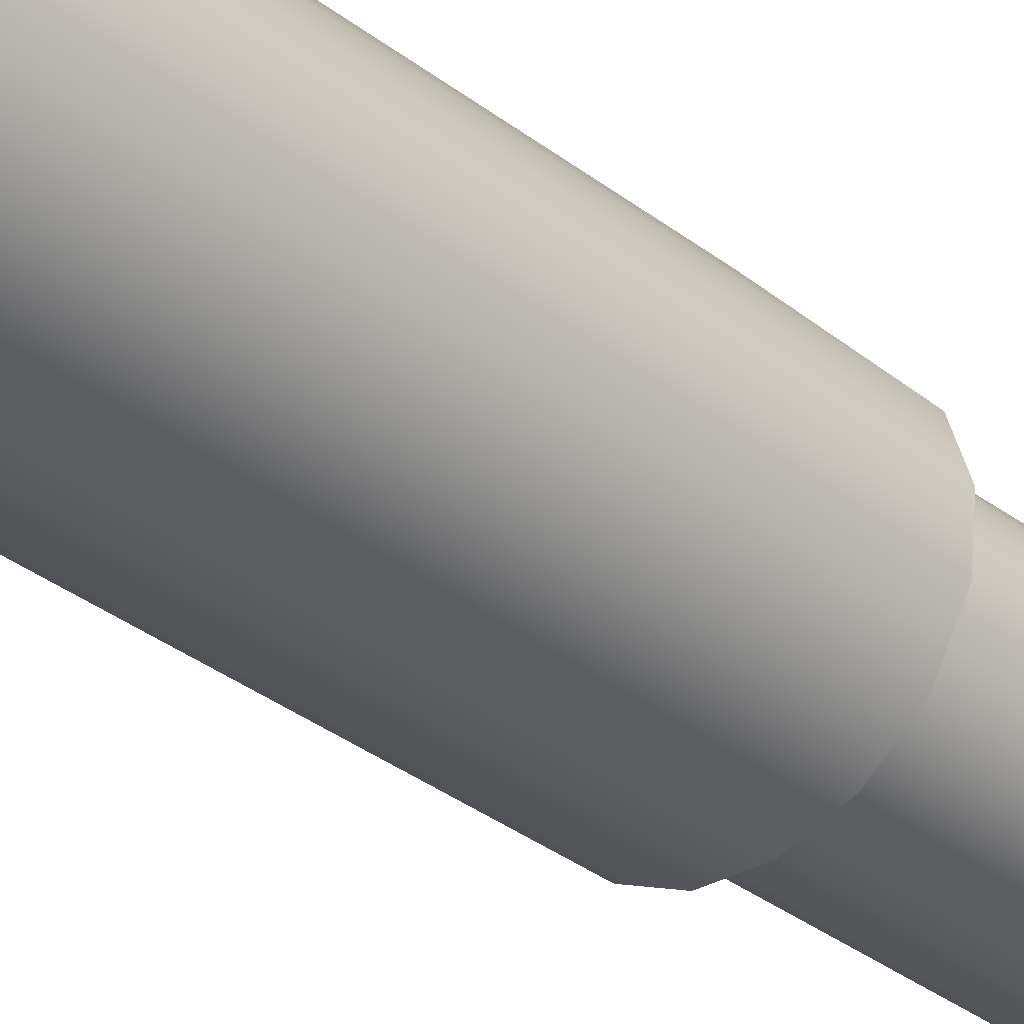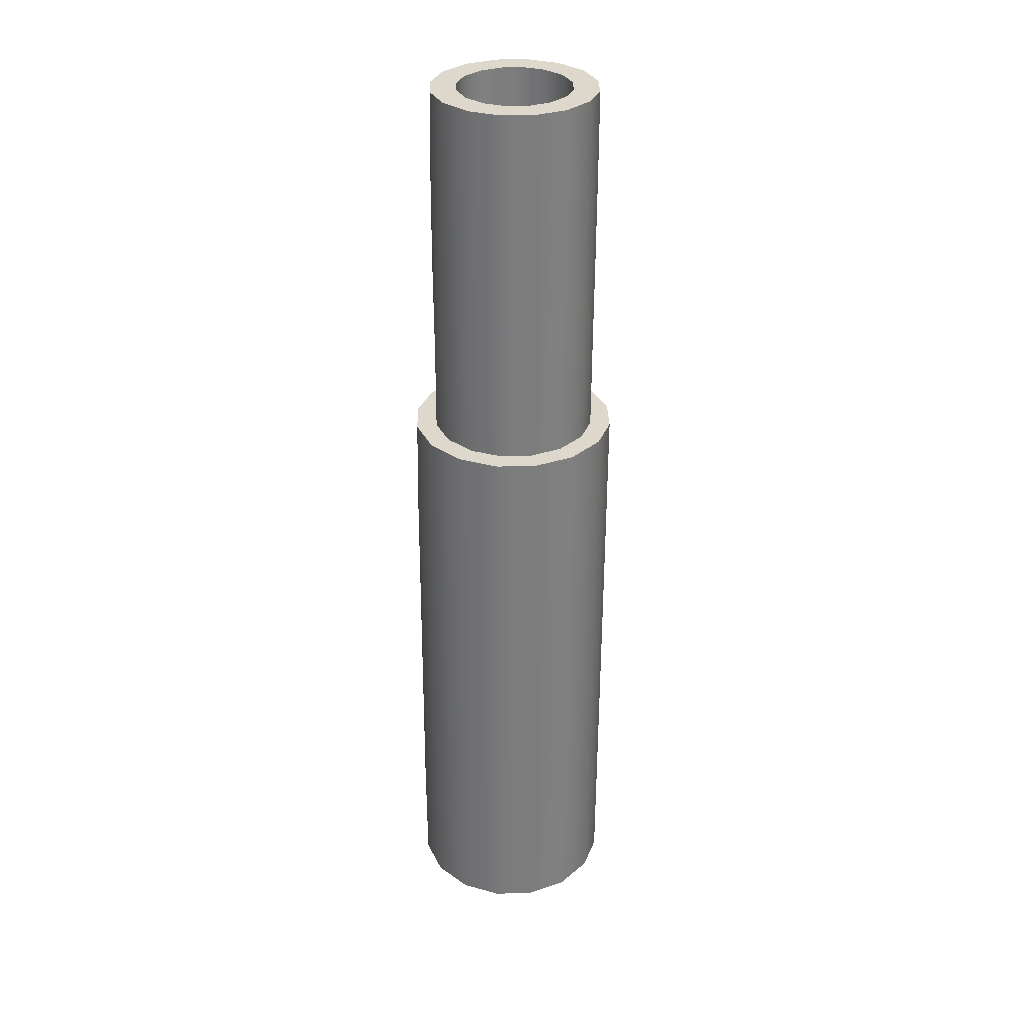
<metadata>
{"format":"obj","ext":"obj","renderer":"f3d","projection":"perspective","resolution":1024,"background":"white","views":[{"elev":-34.8,"azim":-139.1,"up":"+Y"},{"elev":34.6,"azim":94.0,"up":"+Z"}]}
</metadata>
<code>
v -2.043 1.103 2.348
v -2.015 1.103 1.865
v -1.986 1.103 1.383
v -1.957 1.103 0.901
v -2.074 1.005 2.346
v -2.045 1.005 1.864
v -2.016 1.005 1.381
v -1.988 1.005 0.8992
v -2.142 0.9257 2.342
v -2.114 0.9257 1.859
v -2.085 0.9257 1.377
v -2.056 0.9257 0.8951
v -2.237 0.8784 2.336
v -2.209 0.8784 1.854
v -2.18 0.8784 1.372
v -2.151 0.8784 0.8895
v -2.337 0.869 2.33
v -2.308 0.869 1.848
v -2.279 0.869 1.366
v -2.251 0.869 0.8835
v -2.434 0.8951 2.324
v -2.406 0.8951 1.842
v -2.377 0.8951 1.36
v -2.348 0.8951 0.8777
v -2.521 0.9597 2.319
v -2.492 0.9597 1.837
v -2.463 0.9597 1.355
v -2.435 0.9597 0.8726
v -2.573 1.052 2.316
v -2.544 1.052 1.834
v -2.516 1.052 1.352
v -2.487 1.052 0.8695
v -2.583 1.147 2.315
v -2.555 1.147 1.833
v -2.526 1.147 1.351
v -2.497 1.147 0.8689
v -2.553 1.245 2.317
v -2.524 1.245 1.835
v -2.496 1.245 1.353
v -2.467 1.245 0.8707
v -2.484 1.325 2.321
v -2.456 1.325 1.839
v -2.427 1.325 1.357
v -2.398 1.325 0.8748
v -2.389 1.372 2.327
v -2.361 1.372 1.845
v -2.332 1.372 1.363
v -2.303 1.372 0.8804
v -2.29 1.382 2.333
v -2.261 1.382 1.851
v -2.233 1.382 1.369
v -2.204 1.382 0.8863
v -2.192 1.355 2.339
v -2.164 1.355 1.856
v -2.135 1.355 1.374
v -2.106 1.355 0.8921
v -2.106 1.291 2.344
v -2.077 1.291 1.862
v -2.049 1.291 1.379
v -2.02 1.291 0.8973
v -2.054 1.199 2.347
v -2.025 1.199 1.865
v -1.996 1.199 1.383
v -1.968 1.199 0.9004
v -2.043 1.103 2.348
v -2.015 1.103 1.865
v -1.986 1.103 1.383
v -1.957 1.103 0.901
v -2.059 1.005 2.105
v -2.024 1.054 1.865
v -2.029 1.103 2.106
v -2.039 1.054 2.106
v -2.128 0.9257 2.101
v -2.075 0.9626 1.862
v -2.089 0.9626 2.103
v -2.322 0.869 2.089
v -2.259 0.8691 1.851
v -2.223 0.8784 2.095
v -2.274 0.8691 2.092
v -2.42 0.8951 2.083
v -2.357 0.8773 1.845
v -2.371 0.8773 2.086
v -2.559 1.052 2.075
v -2.523 1.004 1.835
v -2.506 0.9597 2.078
v -2.538 1.004 2.076
v -2.569 1.147 2.074
v -2.554 1.1 1.833
v -2.569 1.1 2.074
v -2.539 1.245 2.076
v -2.545 1.196 1.834
v -2.559 1.196 2.075
v -2.47 1.325 2.08
v -2.495 1.288 1.837
v -2.509 1.288 2.078
v -2.276 1.382 2.092
v -2.31 1.381 1.848
v -2.375 1.372 2.086
v -2.324 1.381 2.089
v -2.178 1.355 2.098
v -2.213 1.373 1.854
v -2.227 1.373 2.095
v -2.039 1.199 2.106
v -2.046 1.247 1.863
v -2.092 1.291 2.103
v -2.06 1.247 2.105
v -2.029 1.103 2.106
v -2.015 1.15 1.865
v -2.029 1.15 2.106
v -1.972 1.103 1.142
v -1.982 1.199 1.141
v -1.986 1.15 1.383
v -1.972 1.15 1.142
v -2.034 1.291 1.138
v -2.017 1.247 1.381
v -2.003 1.247 1.14
v -2.121 1.355 1.133
v -2.218 1.382 1.127
v -2.184 1.373 1.371
v -2.169 1.373 1.13
v -2.318 1.372 1.121
v -2.281 1.381 1.366
v -2.267 1.381 1.125
v -2.413 1.325 1.116
v -2.481 1.245 1.112
v -2.466 1.288 1.355
v -2.451 1.288 1.114
v -2.511 1.147 1.11
v -2.516 1.196 1.352
v -2.502 1.196 1.111
v -2.501 1.052 1.111
v -2.526 1.1 1.351
v -2.511 1.1 1.11
v -2.449 0.9597 1.114
v -2.495 1.004 1.353
v -2.48 1.004 1.112
v -2.363 0.8951 1.119
v -2.265 0.869 1.125
v -2.328 0.8773 1.363
v -2.314 0.8773 1.122
v -2.165 0.8784 1.131
v -2.231 0.8691 1.369
v -2.216 0.8691 1.128
v -2.071 0.9257 1.136
v -2.002 1.005 1.14
v -2.046 0.9626 1.38
v -2.032 0.9626 1.139
v -1.972 1.103 1.142
v -1.996 1.054 1.383
v -1.981 1.054 1.142
v -2.043 1.103 2.348
v -2.074 1.005 2.346
v -2.142 0.9257 2.342
v -2.237 0.8784 2.336
v -2.337 0.869 2.33
v -2.434 0.8951 2.324
v -2.521 0.9597 2.319
v -2.573 1.052 2.316
v -2.583 1.147 2.315
v -2.553 1.245 2.317
v -2.484 1.325 2.321
v -2.389 1.372 2.327
v -2.29 1.382 2.333
v -2.192 1.355 2.339
v -2.106 1.291 2.344
v -2.054 1.199 2.347
v -2.097 1.107 2.344
v -2.105 1.184 2.344
v -2.147 1.258 2.341
v -2.216 1.31 2.337
v -2.295 1.331 2.333
v -2.375 1.323 2.328
v -2.453 1.283 2.323
v -2.507 1.217 2.32
v -2.53 1.143 2.319
v -2.521 1.066 2.319
v -2.479 0.9927 2.322
v -2.41 0.9409 2.326
v -2.332 0.9199 2.33
v -2.251 0.9278 2.335
v -2.174 0.9675 2.34
v -2.119 1.033 2.343
v -1.957 1.103 0.901
v -1.988 1.005 0.8992
v -2.056 0.9257 0.8951
v -2.151 0.8784 0.8895
v -2.251 0.869 0.8835
v -2.348 0.8951 0.8777
v -2.435 0.9597 0.8726
v -2.487 1.052 0.8695
v -2.497 1.147 0.8689
v -2.467 1.245 0.8707
v -2.398 1.325 0.8748
v -2.303 1.372 0.8804
v -2.204 1.382 0.8863
v -2.106 1.355 0.8921
v -2.02 1.291 0.8973
v -1.968 1.199 0.9004
v -2.15 1.107 3.238
v -2.124 1.107 2.791
v -2.175 1.029 3.236
v -2.148 1.029 2.789
v -2.23 0.9654 3.233
v -2.203 0.9654 2.786
v -2.306 0.9275 3.228
v -2.279 0.9275 2.782
v -2.385 0.9199 3.224
v -2.359 0.9199 2.777
v -2.464 0.9409 3.219
v -2.437 0.9409 2.772
v -2.533 0.9926 3.215
v -2.506 0.9926 2.768
v -2.574 1.066 3.212
v -2.548 1.066 2.766
v -2.583 1.143 3.212
v -2.556 1.143 2.765
v -2.559 1.221 3.213
v -2.532 1.221 2.767
v -2.503 1.285 3.217
v -2.477 1.285 2.77
v -2.428 1.323 3.221
v -2.401 1.323 2.774
v -2.348 1.331 3.226
v -2.321 1.331 2.779
v -2.27 1.31 3.23
v -2.243 1.31 2.784
v -2.2 1.258 3.235
v -2.174 1.258 2.788
v -2.159 1.184 3.237
v -2.132 1.184 2.79
v -2.15 1.107 3.238
v -2.124 1.107 2.791
v -2.097 1.107 2.344
v -2.161 1.029 3.013
v -2.131 1.068 2.79
v -2.137 1.107 3.014
v -2.145 1.068 3.014
v -2.216 0.9654 3.01
v -2.172 0.9949 2.788
v -2.185 0.9949 3.011
v -2.372 0.9199 3
v -2.32 0.9201 2.779
v -2.292 0.9275 3.005
v -2.333 0.9201 3.003
v -2.45 0.9409 2.996
v -2.398 0.9266 2.775
v -2.411 0.9266 2.998
v -2.561 1.066 2.989
v -2.531 1.028 2.767
v -2.519 0.9926 2.991
v -2.544 1.028 2.99
v -2.569 1.143 2.988
v -2.556 1.105 2.765
v -2.569 1.105 2.989
v -2.545 1.221 2.99
v -2.549 1.182 2.766
v -2.562 1.182 2.989
v -2.49 1.285 2.993
v -2.508 1.256 2.768
v -2.521 1.256 2.991
v -2.334 1.331 3.002
v -2.36 1.33 2.777
v -2.414 1.323 2.998
v -2.374 1.33 3
v -2.256 1.31 3.007
v -2.282 1.324 2.782
v -2.295 1.324 3.005
v -2.145 1.184 3.014
v -2.149 1.223 2.789
v -2.187 1.258 3.011
v -2.162 1.223 3.013
v -2.137 1.107 3.014
v -2.124 1.145 2.791
v -2.137 1.145 3.014
v -2.105 1.184 2.344
v -2.147 1.258 2.341
v -2.216 1.31 2.337
v -2.295 1.331 2.333
v -2.375 1.323 2.328
v -2.453 1.283 2.323
v -2.507 1.217 2.32
v -2.53 1.143 2.319
v -2.521 1.066 2.319
v -2.479 0.9927 2.322
v -2.41 0.9409 2.326
v -2.332 0.9199 2.33
v -2.251 0.9278 2.335
v -2.174 0.9675 2.34
v -2.119 1.033 2.343
v -2.097 1.107 2.344
v -2.11 1.107 2.568
v -2.119 1.184 2.567
v -2.111 1.145 2.568
v -2.161 1.258 2.565
v -2.135 1.223 2.566
v -2.23 1.31 2.561
v -2.206 1.287 2.786
v -2.193 1.287 2.563
v -2.308 1.331 2.556
v -2.269 1.324 2.558
v -2.388 1.323 2.551
v -2.464 1.285 2.547
v -2.44 1.308 2.772
v -2.427 1.308 2.549
v -2.519 1.221 2.543
v -2.495 1.256 2.545
v -2.543 1.143 2.542
v -2.535 1.182 2.542
v -2.535 1.066 2.542
v -2.543 1.105 2.542
v -2.493 0.9926 2.545
v -2.518 1.028 2.543
v -2.424 0.9409 2.549
v -2.474 0.9631 2.77
v -2.461 0.9631 2.547
v -2.345 0.9199 2.554
v -2.384 0.9266 2.551
v -2.266 0.9275 2.558
v -2.19 0.9654 2.563
v -2.239 0.9426 2.784
v -2.226 0.9426 2.561
v -2.135 1.029 2.566
v -2.159 0.9949 2.565
v -2.11 1.107 2.568
v -2.118 1.068 2.567
v -2.15 1.107 3.238
v -2.175 1.029 3.236
v -2.23 0.9654 3.233
v -2.306 0.9275 3.228
v -2.385 0.9199 3.224
v -2.464 0.9409 3.219
v -2.533 0.9926 3.215
v -2.574 1.066 3.212
v -2.583 1.143 3.212
v -2.559 1.221 3.213
v -2.503 1.285 3.217
v -2.428 1.323 3.221
v -2.348 1.331 3.226
v -2.27 1.31 3.23
v -2.2 1.258 3.235
v -2.159 1.184 3.237
v -2.218 1.113 3.234
v -2.223 1.166 3.233
v -2.252 1.217 3.231
v -2.3 1.253 3.229
v -2.354 1.267 3.225
v -2.41 1.262 3.222
v -2.464 1.234 3.219
v -2.501 1.189 3.217
v -2.517 1.138 3.216
v -2.511 1.084 3.216
v -2.482 1.034 3.218
v -2.434 0.9978 3.221
v -2.38 0.9833 3.224
v -2.324 0.9887 3.227
v -2.271 1.016 3.23
v -2.233 1.062 3.233
v -2.176 1.113 2.534
v -2.193 1.059 2.533
v -2.231 1.015 2.531
v -2.283 0.9885 2.528
v -2.339 0.9833 2.524
v -2.393 0.9978 2.521
v -2.44 1.034 2.518
v -2.469 1.084 2.517
v -2.475 1.138 2.516
v -2.458 1.192 2.517
v -2.42 1.236 2.52
v -2.368 1.262 2.523
v -2.313 1.267 2.526
v -2.259 1.253 2.529
v -2.211 1.217 2.532
v -2.182 1.166 2.534
v -2.218 1.113 3.234
v -2.204 1.113 3
v -2.19 1.113 2.767
v -2.176 1.113 2.534
v -2.221 1.059 2.999
v -2.207 1.059 2.766
v -2.193 1.059 2.533
v -2.259 1.015 2.997
v -2.245 1.015 2.764
v -2.231 1.015 2.531
v -2.311 0.9885 2.994
v -2.297 0.9885 2.761
v -2.283 0.9885 2.528
v -2.366 0.9833 2.991
v -2.352 0.9833 2.758
v -2.339 0.9833 2.524
v -2.42 0.9978 2.987
v -2.407 0.9978 2.754
v -2.393 0.9978 2.521
v -2.468 1.034 2.985
v -2.454 1.034 2.752
v -2.44 1.034 2.518
v -2.497 1.084 2.983
v -2.483 1.084 2.75
v -2.469 1.084 2.517
v -2.503 1.138 2.983
v -2.489 1.138 2.749
v -2.475 1.138 2.516
v -2.486 1.192 2.984
v -2.472 1.192 2.75
v -2.458 1.192 2.517
v -2.448 1.236 2.986
v -2.434 1.236 2.753
v -2.42 1.236 2.52
v -2.396 1.262 2.989
v -2.382 1.262 2.756
v -2.368 1.262 2.523
v -2.34 1.267 2.992
v -2.327 1.267 2.759
v -2.313 1.267 2.526
v -2.286 1.253 2.995
v -2.272 1.253 2.762
v -2.259 1.253 2.529
v -2.239 1.217 2.998
v -2.225 1.217 2.765
v -2.211 1.217 2.532
v -2.21 1.166 3
v -2.196 1.166 2.767
v -2.182 1.166 2.534
v -2.204 1.113 3
v -2.19 1.113 2.767
v -2.176 1.113 2.534
v -2.183 1.113 2.651
v -2.189 1.166 2.65
v -2.19 1.139 2.767
v -2.183 1.139 2.651
v -2.265 1.253 2.646
v -2.32 1.267 2.643
v -2.3 1.263 2.761
v -2.293 1.263 2.644
v -2.375 1.262 2.639
v -2.354 1.267 2.758
v -2.347 1.267 2.641
v -2.465 1.192 2.634
v -2.482 1.138 2.633
v -2.484 1.165 2.75
v -2.477 1.165 2.633
v -2.476 1.084 2.633
v -2.489 1.112 2.749
v -2.482 1.112 2.633
v -2.4 0.9978 2.638
v -2.346 0.9833 2.641
v -2.379 0.9879 2.756
v -2.372 0.9879 2.639
v -2.29 0.9885 2.644
v -2.325 0.9834 2.759
v -2.318 0.9834 2.643
v -2.2 1.059 2.65
v -2.183 1.113 2.651
v -2.195 1.086 2.767
v -2.188 1.086 2.65
v -2.233 1.062 3.233
v -2.271 1.016 3.23
v -2.324 0.9887 3.227
v -2.38 0.9833 3.224
v -2.434 0.9978 3.221
v -2.482 1.034 3.218
v -2.511 1.084 3.216
v -2.517 1.138 3.216
v -2.501 1.189 3.217
v -2.464 1.234 3.219
v -2.41 1.262 3.222
v -2.354 1.267 3.225
v -2.3 1.253 3.229
v -2.252 1.217 3.231
v -2.223 1.166 3.233
v -2.218 1.113 3.234
v -2.228 1.059 3.116
v -2.209 1.086 3
v -2.211 1.113 3.117
v -2.216 1.086 3.117
v -2.318 0.9885 3.111
v -2.284 0.999 2.996
v -2.266 1.015 3.114
v -2.291 0.999 3.112
v -2.427 0.9978 3.104
v -2.393 0.9879 2.989
v -2.373 0.9833 3.107
v -2.4 0.9879 3.106
v -2.475 1.034 3.101
v -2.446 1.013 2.986
v -2.453 1.013 3.103
v -2.51 1.138 3.099
v -2.503 1.112 2.983
v -2.504 1.084 3.099
v -2.51 1.112 3.099
v -2.493 1.192 3.1
v -2.498 1.165 2.983
v -2.505 1.165 3.099
v -2.402 1.262 3.106
v -2.423 1.252 2.987
v -2.455 1.236 3.102
v -2.43 1.252 3.104
v -2.347 1.267 3.109
v -2.367 1.267 2.991
v -2.374 1.267 3.107
v -2.245 1.217 3.115
v -2.261 1.237 2.997
v -2.293 1.253 3.112
v -2.268 1.237 3.114
v -2.211 1.113 3.117
v -2.204 1.139 3
v -2.217 1.166 3.117
v -2.211 1.139 3.117
f 6 70 72 69
f 70 2 71 72
f 149 3 2 70
f 70 6 7 149
f 150 148 3 149
f 145 150 149 7
f 10 74 75 73
f 74 6 69 75
f 146 7 6 74
f 74 10 11 146
f 147 145 7 146
f 144 147 146 11
f 15 11 10 14
f 18 77 79 76
f 77 14 78 79
f 142 15 14 77
f 77 18 19 142
f 143 141 15 142
f 138 143 142 19
f 22 81 82 80
f 81 18 76 82
f 139 19 18 81
f 81 22 23 139
f 140 138 19 139
f 137 140 139 23
f 27 23 22 26
f 30 84 86 83
f 84 26 85 86
f 135 27 26 84
f 84 30 31 135
f 136 134 27 135
f 131 136 135 31
f 34 88 89 87
f 88 30 83 89
f 132 31 30 88
f 88 34 35 132
f 133 131 31 132
f 128 133 132 35
f 38 91 92 90
f 91 34 87 92
f 129 35 34 91
f 91 38 39 129
f 130 128 35 129
f 125 130 129 39
f 42 94 95 93
f 94 38 90 95
f 126 39 38 94
f 94 42 43 126
f 127 125 39 126
f 124 127 126 43
f 47 43 42 46
f 50 97 99 96
f 97 46 98 99
f 122 47 46 97
f 97 50 51 122
f 123 121 47 122
f 118 123 122 51
f 54 101 102 100
f 101 50 96 102
f 119 51 50 101
f 101 54 55 119
f 120 118 51 119
f 117 120 119 55
f 59 55 54 58
f 62 104 106 103
f 104 58 105 106
f 115 59 58 104
f 104 62 63 115
f 116 114 59 115
f 111 116 115 63
f 66 108 109 107
f 108 62 103 109
f 112 63 62 108
f 108 66 67 112
f 113 111 63 112
f 110 113 112 67
f 71 1 72
f 5 72 1
f 69 72 5
f 5 9 75 69
f 13 78 73 9
f 9 73 75
f 13 79 78
f 78 14 10 73
f 79 13 17
f 76 17 82
f 21 82 17
f 79 17 76
f 80 82 21
f 29 86 25
f 25 85 80 21
f 33 89 29
f 22 80 85 26
f 29 83 86
f 33 87 89
f 89 83 29
f 86 85 25
f 87 33 92
f 4 148 150
f 8 150 145
f 15 141 144 11
f 8 145 147
f 4 150 8
f 12 147 144
f 8 147 12
f 16 141 143
f 141 16 12 144
f 16 143 20
f 20 138 140
f 137 23 27 134
f 134 28 24 137
f 24 140 137
f 24 20 140
f 32 136 131
f 36 32 133
f 131 133 32
f 28 136 32
f 134 136 28
f 143 138 20
f 90 92 37
f 33 37 92
f 37 95 90
f 41 95 37
f 45 98 93 41
f 49 99 45
f 41 93 95
f 42 93 98 46
f 45 99 98
f 96 99 49
f 96 49 102
f 53 102 49
f 100 102 53
f 57 105 100 53
f 61 65 109 103
f 106 57 61
f 105 58 54 100
f 61 103 106
f 65 107 109
f 106 105 57
f 36 128 130
f 40 130 125
f 47 121 124 43
f 44 127 124
f 40 125 127
f 40 36 130
f 44 40 127
f 48 121 123
f 118 52 123
f 48 123 52
f 121 48 44 124
f 133 128 36
f 118 120 52
f 117 55 59 114
f 56 120 117
f 64 116 111
f 60 114 116
f 114 60 56 117
f 56 52 120
f 68 113 110
f 68 64 111 113
f 116 64 60
f 174 161 160
f 160 175 174
f 174 173 161
f 159 175 160
f 172 163 162
f 162 173 172
f 161 173 162
f 159 158 175
f 158 176 175
f 176 158 157
f 157 177 176
f 156 178 177
f 178 156 155
f 157 156 177
f 155 179 178
f 171 163 172
f 171 170 163
f 164 163 170
f 164 170 169
f 169 165 164
f 168 166 165
f 168 167 166
f 169 168 165
f 166 167 151
f 154 181 180
f 179 155 180
f 154 180 155
f 154 153 181
f 152 167 182
f 182 153 152
f 152 151 167
f 181 153 182
f 193 189 192
f 194 188 193
f 194 187 188
f 190 191 192
f 189 190 192
f 189 193 188
f 187 194 195
f 197 185 196
f 184 197 198
f 198 183 184
f 187 195 186
f 196 185 186
f 197 184 185
f 196 186 195
f 202 235 237 234
f 235 200 236 237
f 325 324 200 235
f 322 325 235 202
f 204 239 240 238
f 239 202 234 240
f 323 322 202 239
f 319 323 239 204
f 321 319 204 320
f 318 321 320 206
f 208 242 244 241
f 242 206 243 244
f 210 246 247 245
f 246 208 241 247
f 317 316 208 246
f 313 317 246 210
f 315 313 210 314
f 311 315 314 212
f 214 249 251 248
f 249 212 250 251
f 312 311 212 249
f 309 312 249 214
f 216 253 254 252
f 253 214 248 254
f 310 309 214 253
f 307 310 253 216
f 218 256 257 255
f 256 216 252 257
f 308 307 216 256
f 305 308 256 218
f 220 259 260 258
f 259 218 255 260
f 306 305 218 259
f 302 306 259 220
f 304 302 220 303
f 301 304 303 222
f 224 262 264 261
f 262 222 263 264
f 226 266 267 265
f 266 224 261 267
f 300 299 224 266
f 296 300 266 226
f 298 296 226 297
f 294 298 297 228
f 230 269 271 268
f 269 228 270 271
f 295 294 228 269
f 292 295 269 230
f 232 273 274 272
f 273 230 268 274
f 293 292 230 273
f 291 293 273 232
f 236 199 237
f 201 237 199
f 234 237 201
f 203 240 201
f 205 243 238 203
f 201 240 234
f 203 238 240
f 204 238 320
f 243 320 238
f 243 206 320
f 243 205 244
f 241 244 207
f 205 207 244
f 207 247 241
f 209 247 207
f 213 251 211
f 211 250 245 209
f 215 254 213
f 209 245 247
f 213 248 251
f 215 252 254
f 254 248 213
f 251 250 211
f 250 314 245
f 252 215 257
f 290 324 325
f 289 325 322
f 288 323 319
f 316 242 208
f 242 318 206
f 289 322 323
f 289 290 325
f 288 289 323
f 287 321 318
f 318 316 286 287
f 316 318 242
f 287 288 319 321
f 285 317 313
f 250 212 314
f 284 315 311
f 314 210 245
f 285 313 315
f 285 286 317
f 284 285 315
f 283 312 309
f 282 283 310 307
f 309 310 283
f 284 312 283
f 311 312 284
f 316 317 286
f 255 257 217
f 215 217 257
f 260 255 217
f 219 258 260
f 217 219 260
f 221 263 258 219
f 220 258 303
f 263 303 258
f 221 264 263
f 301 222 262
f 303 263 222
f 264 221 223
f 261 223 267
f 225 267 223
f 264 223 261
f 265 267 225
f 227 229 268 271
f 227 270 265 225
f 231 274 229
f 265 270 297
f 231 272 274
f 274 268 229
f 271 270 227
f 299 262 224
f 282 307 308
f 281 308 305
f 280 306 302
f 279 304 301
f 280 302 304
f 281 305 306
f 281 282 308
f 280 281 306
f 278 299 300
f 278 279 301 299
f 277 278 300 296
f 304 279 280
f 301 262 299
f 265 297 226
f 276 294 295
f 276 298 294
f 228 297 270
f 277 296 298
f 277 298 276
f 275 295 292
f 276 295 275
f 233 293 291
f 293 233 275
f 292 293 275
f 348 335 349
f 334 349 335
f 348 336 335
f 350 349 334
f 347 346 337
f 338 337 346
f 337 348 347
f 336 348 337
f 334 333 350
f 333 351 350
f 351 333 332
f 332 352 351
f 331 353 352
f 354 353 330
f 331 330 353
f 332 331 352
f 345 339 338
f 339 345 344
f 344 340 339
f 343 341 340
f 326 341 342
f 343 342 341
f 344 343 340
f 329 356 355
f 355 330 329
f 329 328 356
f 330 355 354
f 327 342 357
f 357 328 327
f 327 326 342
f 356 328 357
f 345 338 346
f 367 366 365
f 368 367 364
f 369 368 363
f 364 367 365
f 363 368 364
f 363 362 369
f 362 370 369
f 371 370 361
f 360 372 371
f 372 359 373
f 360 371 361
f 372 360 359
f 373 359 358
f 362 361 370
f 378 471 474 472
f 472 474 473 375
f 453 472 375 376
f 472 453 379 378
f 454 453 376 452
f 451 379 453 454
f 382 381 378 379
f 384 475 478 476
f 476 478 477 381
f 476 385 384
f 382 476 381
f 385 476 382
f 449 384 385
f 387 449 388
f 384 449 387
f 450 449 385 448
f 445 388 449 450
f 390 479 482 480
f 480 482 481 387
f 446 480 387 388
f 480 446 391 390
f 447 446 388 445
f 444 391 446 447
f 393 483 485 484
f 484 485 479 390
f 484 394 393
f 391 484 390
f 394 484 391
f 397 396 393 394
f 399 486 489 487
f 487 489 488 396
f 442 487 396 397
f 487 442 400 399
f 443 442 397 441
f 438 400 442 443
f 402 490 492 491
f 491 492 486 399
f 439 491 399 400
f 491 439 403 402
f 440 439 400 438
f 437 403 439 440
f 406 405 402 403
f 408 493 496 494
f 494 496 495 405
f 494 409 408
f 406 494 405
f 409 494 406
f 411 497 499 498
f 498 499 493 408
f 435 498 408 409
f 498 435 412 411
f 436 435 409 434
f 431 412 435 436
f 432 411 412
f 414 432 415
f 411 432 414
f 433 432 412 431
f 430 415 432 433
f 417 500 503 501
f 501 503 502 414
f 501 418 417
f 415 501 414
f 418 501 415
f 421 420 417 418
f 423 504 507 505
f 505 507 506 420
f 428 505 420 421
f 505 428 424 423
f 429 428 421 427
f 426 424 428 429
f 473 474 374
f 455 374 474
f 471 455 474
f 455 471 477 456
f 456 477 478 457
f 378 381 477 471
f 457 478 475
f 384 387 481 475
f 457 475 481 458
f 482 458 481
f 458 482 479 459
f 459 485 483 460
f 460 483 488 461
f 461 489 486 462
f 459 479 485
f 489 461 488
f 488 483 393 396
f 486 492 462
f 377 454 452
f 382 379 451
f 385 382 448
f 377 380 454
f 451 454 380
f 383 451 380
f 386 450 448
f 448 383 386
f 386 389 450
f 382 451 383
f 383 448 382
f 389 447 445
f 394 391 444
f 397 394 441
f 392 444 447 389
f 395 444 392
f 398 443 441
f 441 395 398
f 398 401 443
f 394 444 395
f 395 441 394
f 450 389 445
f 490 463 492
f 462 492 463
f 463 490 495 464
f 464 495 496 465
f 465 493 499 466
f 495 490 402 405
f 465 496 493
f 466 499 497
f 502 467 466 497
f 503 467 502
f 411 414 502 497
f 467 503 500 468
f 468 500 506 469
f 469 507 504 470
f 506 500 417 420
f 469 506 507
f 401 440 438
f 406 437 407
f 403 437 406
f 409 406 434
f 404 437 440
f 404 440 401
f 407 437 404
f 410 436 434
f 431 436 413
f 410 413 436
f 407 410 434
f 406 407 434
f 443 401 438
f 431 413 433
f 418 415 430
f 416 430 433
f 418 427 421
f 419 418 430
f 427 418 419
f 416 433 413
f 419 430 416
f 425 426 429
f 429 422 425
f 427 419 422
f 429 427 422

</code>
